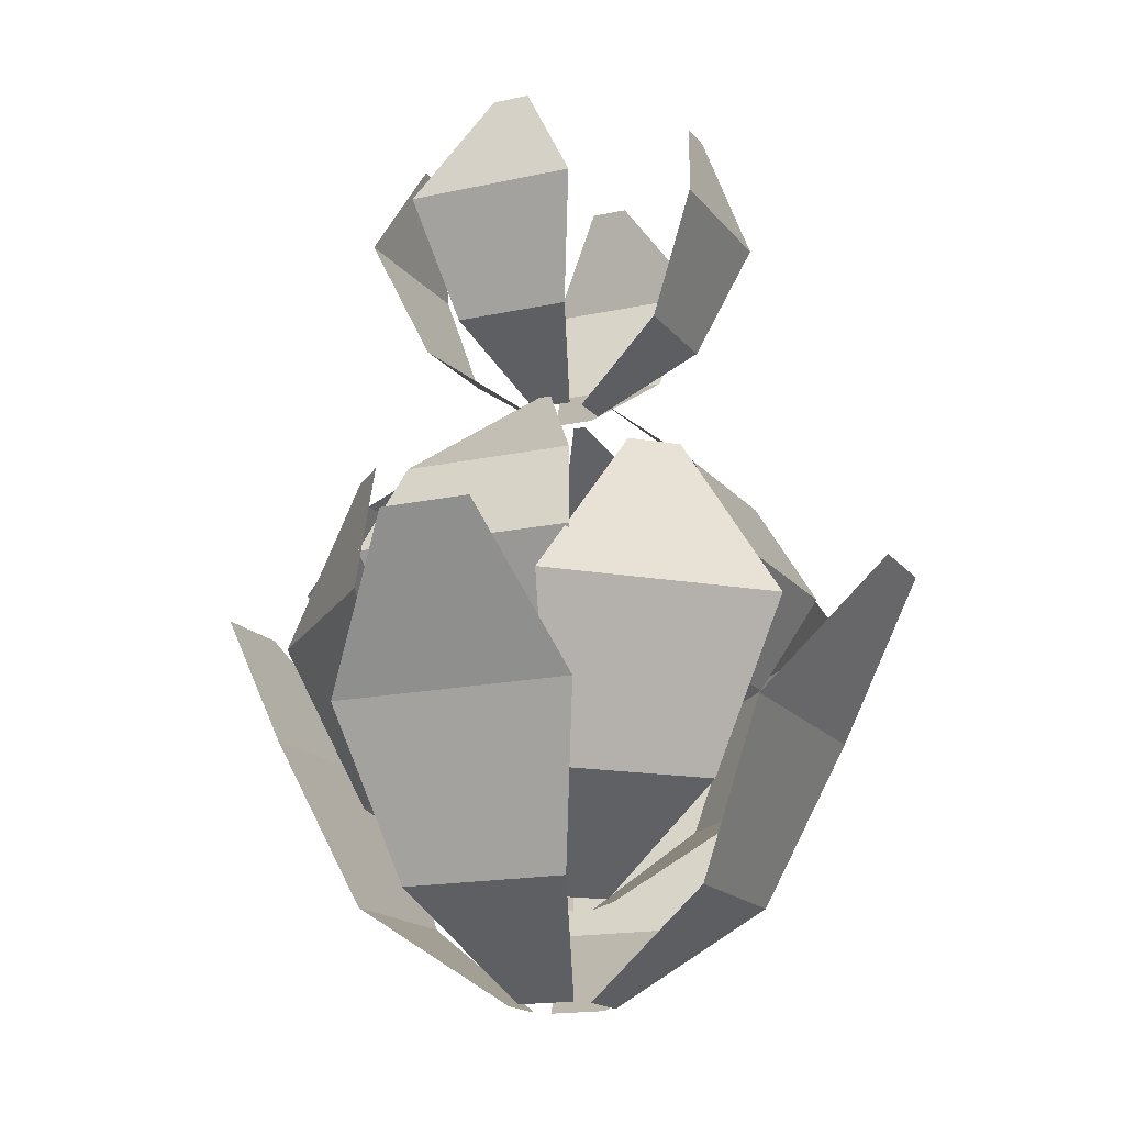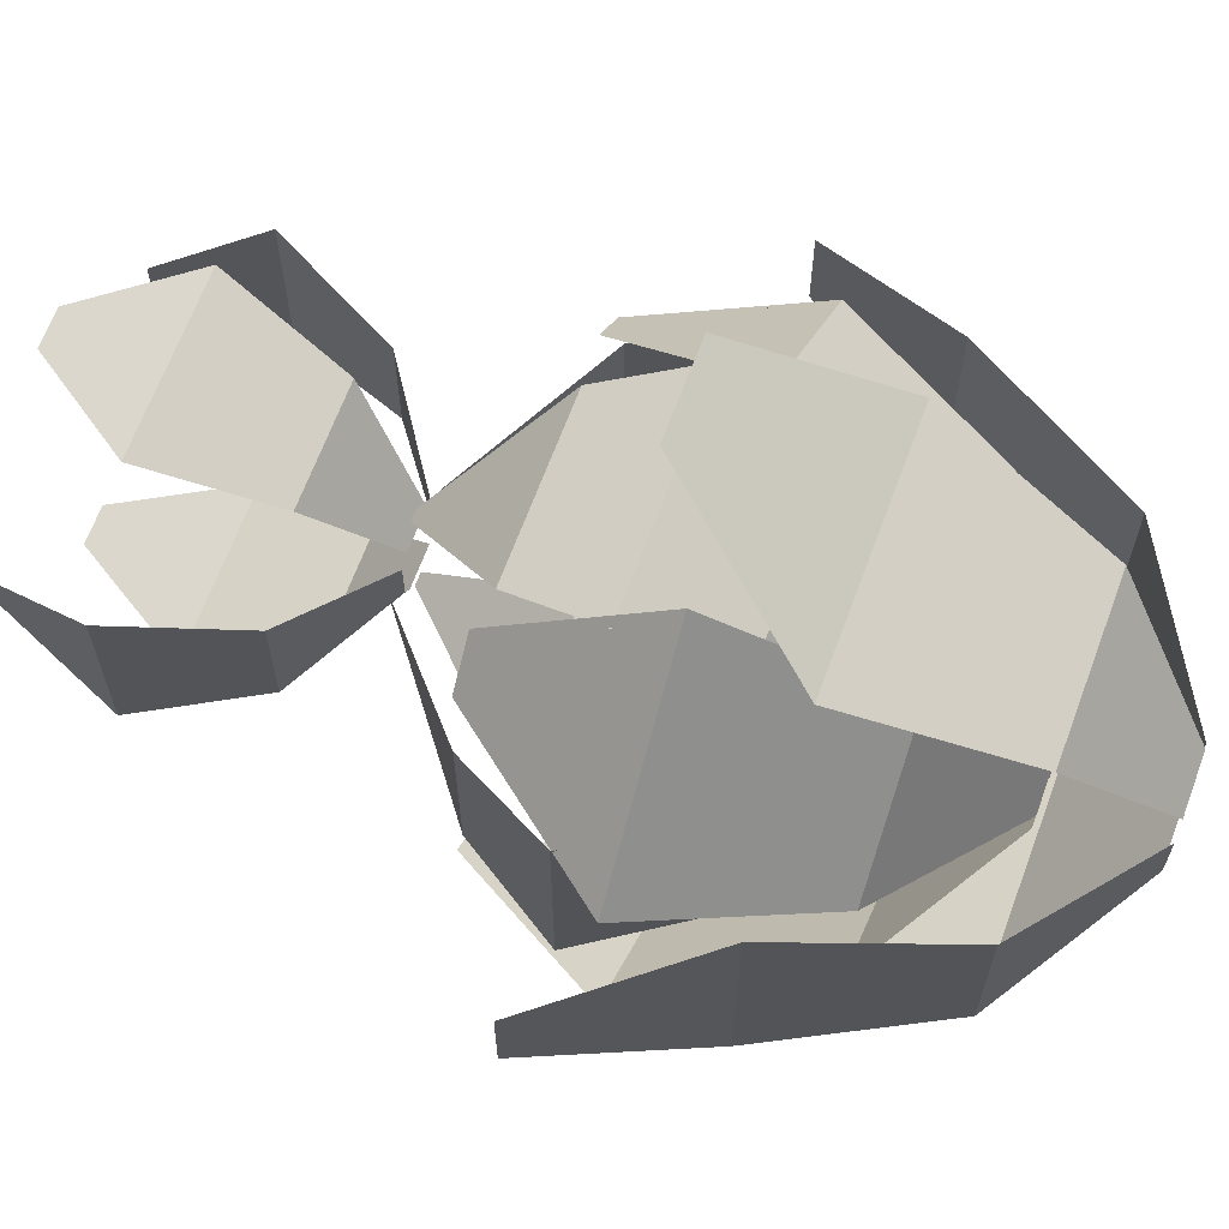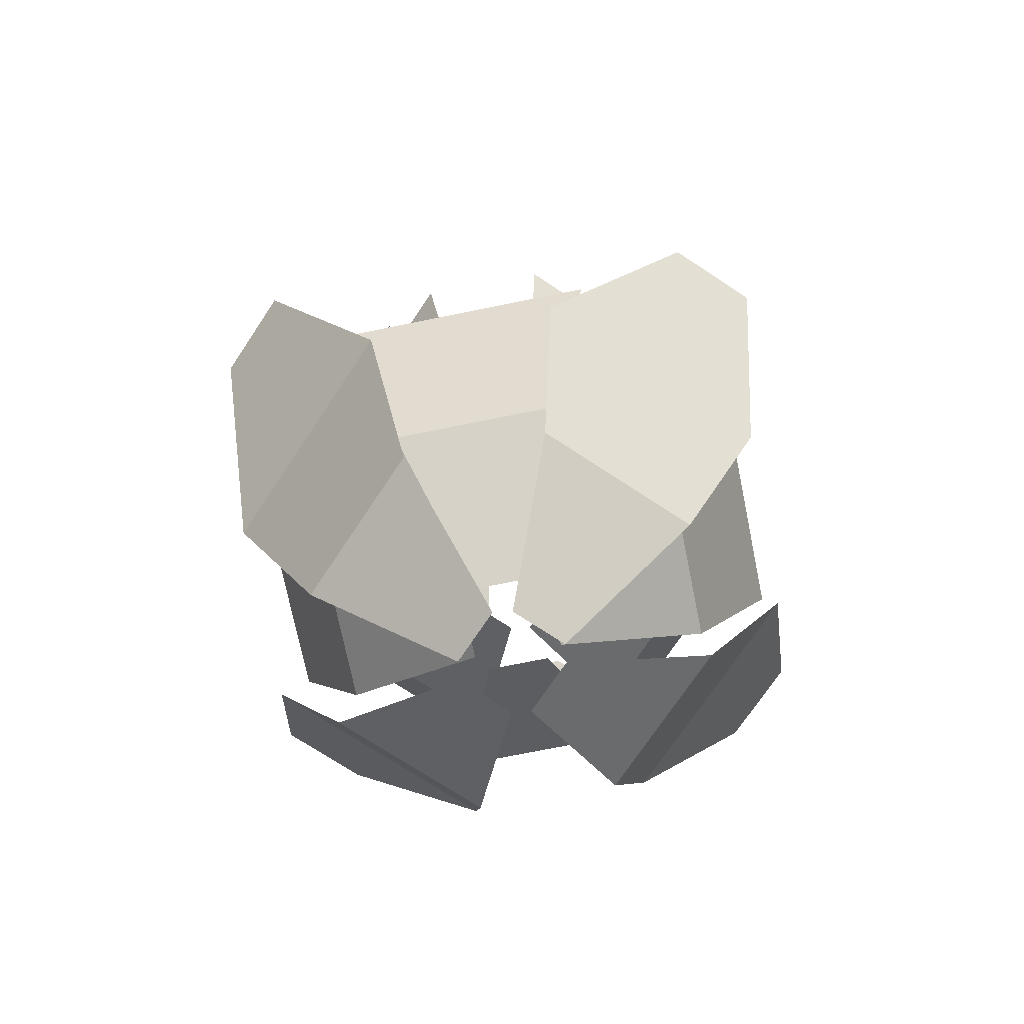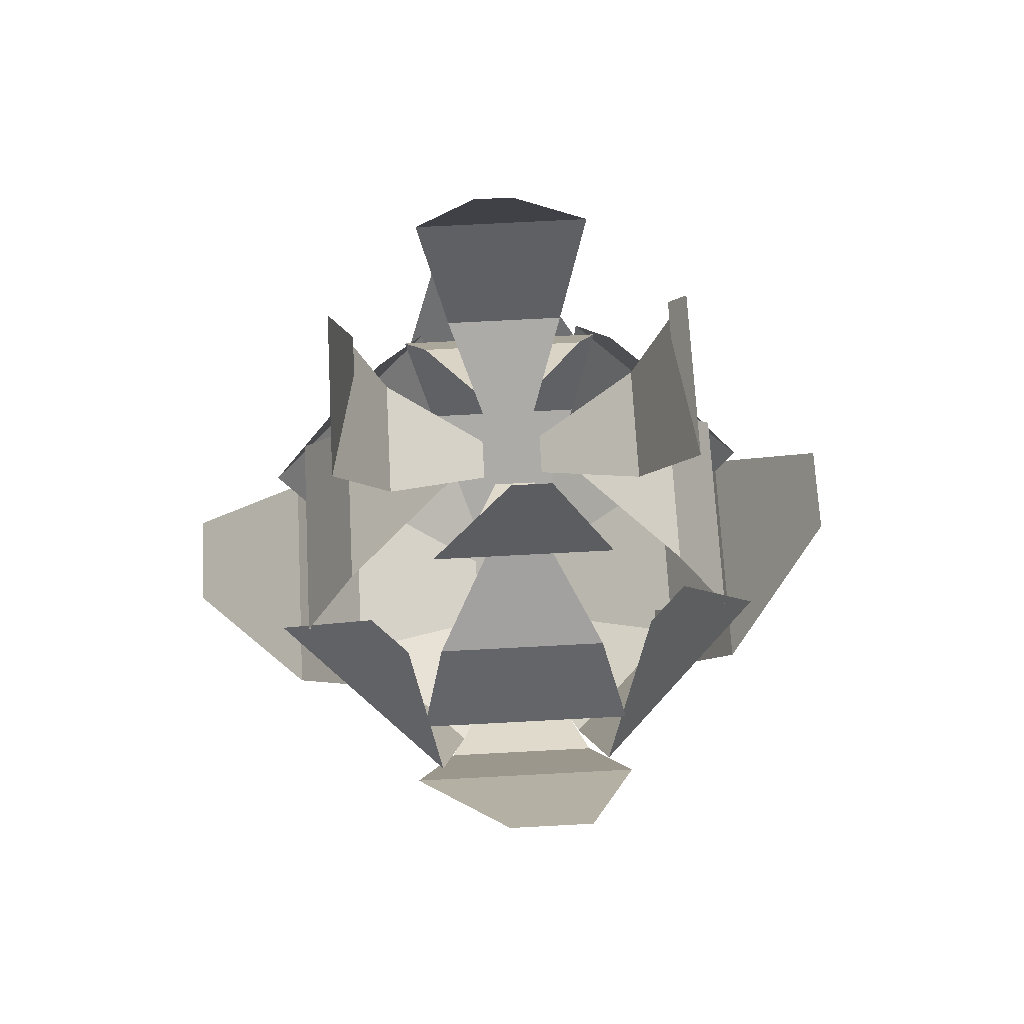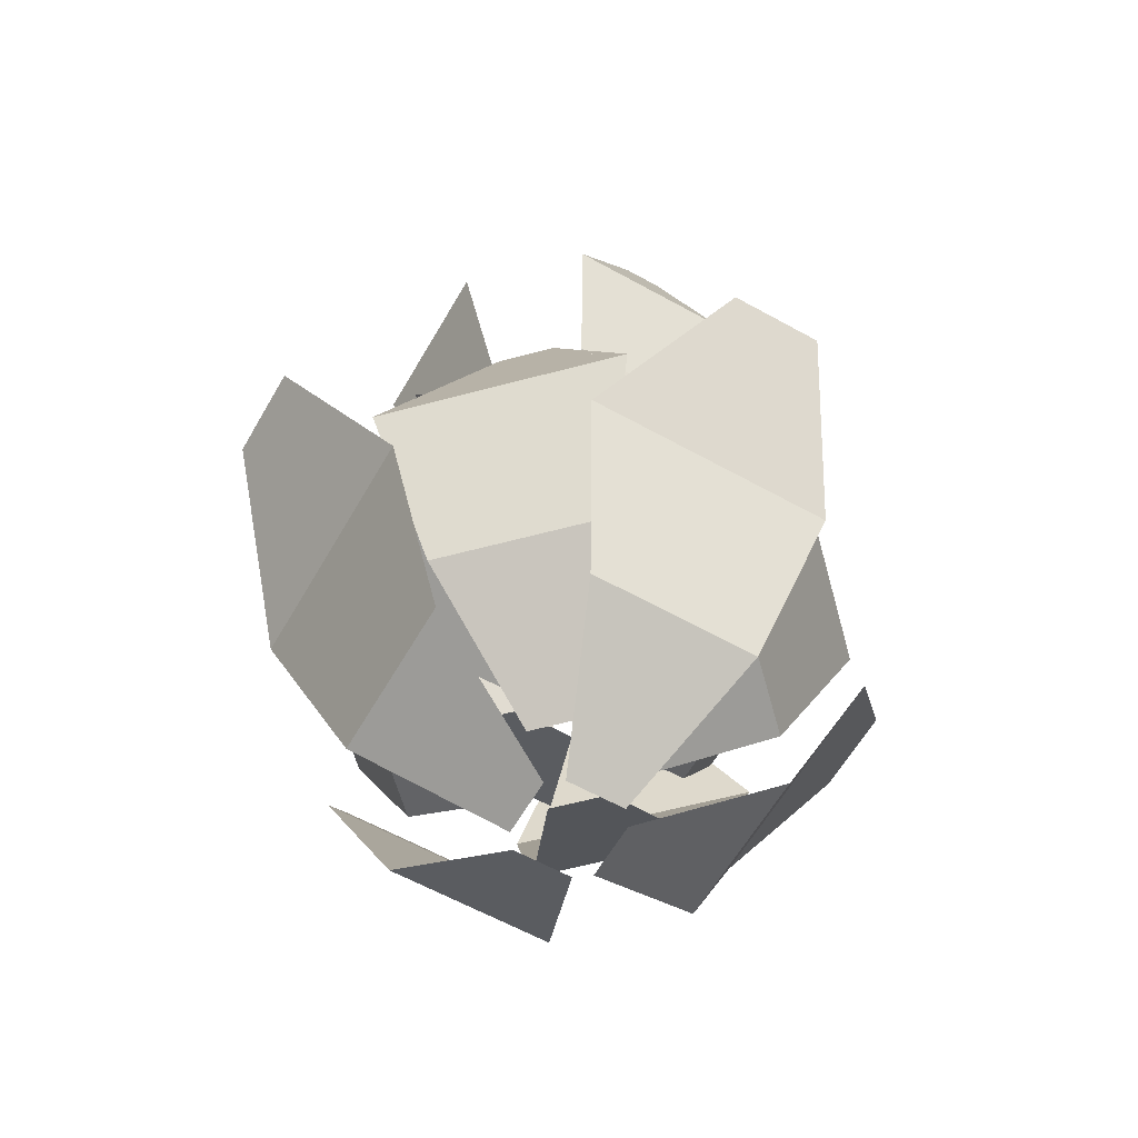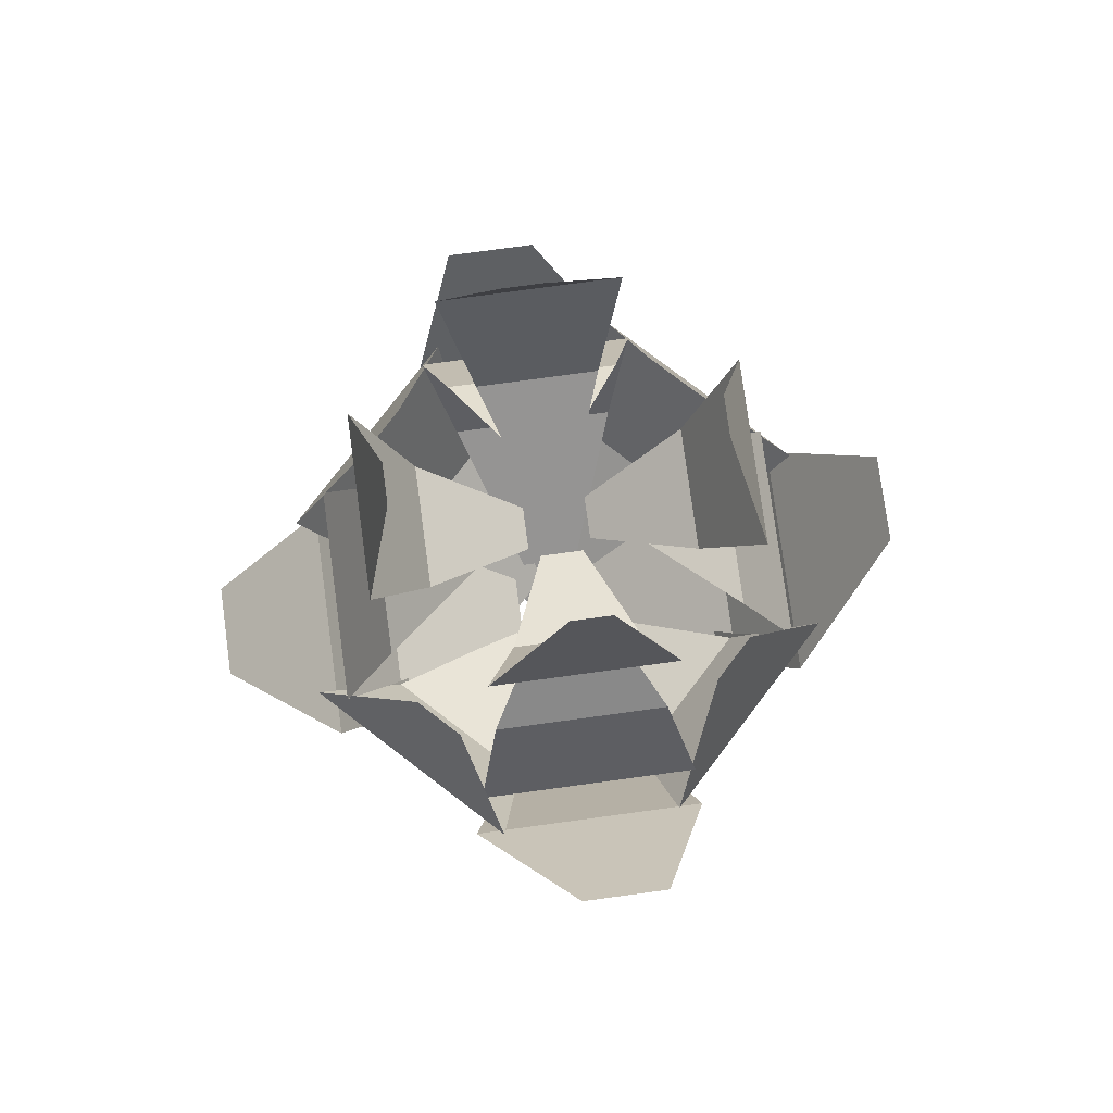
<metadata>
{"format":"obj","ext":"obj","renderer":"f3d","projection":"perspective","resolution":1024,"background":"white","views":[{"elev":-16.4,"azim":24.5,"up":"+Y"},{"elev":66.0,"azim":-69.7,"up":"+Z"},{"elev":-71.8,"azim":-123.5,"up":"+Y"},{"elev":68.7,"azim":-93.1,"up":"+Y"},{"elev":-60.3,"azim":-29.7,"up":"+Y"},{"elev":78.3,"azim":-7.7,"up":"+Y"}]}
</metadata>
<code>
o Plant_7_Plane.007
v 0.9695 -2.444 4.211
v 1.04 -2.444 4.282
v 1.07 -2.279 3.979
v 1.272 -2.279 4.181
v 1.111 -1.995 3.843
v 1.409 -1.995 4.14
v 1.161 -1.739 3.995
v 1.227 -1.739 4.06
v 1.045 -2.444 4.314
v 0.9744 -2.444 4.385
v 1.277 -2.279 4.415
v 1.075 -2.279 4.617
v 1.414 -1.995 4.456
v 1.116 -1.995 4.754
v 1.262 -1.739 4.506
v 1.197 -1.739 4.571
v 0.9426 -2.444 4.39
v 0.8717 -2.444 4.319
v 0.8418 -2.279 4.622
v 0.6398 -2.279 4.42
v 0.8008 -1.995 4.758
v 0.503 -1.995 4.461
v 0.7508 -1.739 4.606
v 0.6855 -1.739 4.541
v 0.8668 -2.444 4.287
v 0.9377 -2.444 4.216
v 0.6349 -2.279 4.186
v 0.837 -2.279 3.984
v 0.4982 -1.995 4.145
v 0.796 -1.995 3.847
v 0.6503 -1.739 4.095
v 0.7156 -1.739 4.03
v 0.9025 -2.617 4.228
v 1.003 -2.617 4.228
v 0.8098 -2.452 3.993
v 1.095 -2.452 3.993
v 0.742 -2.169 3.868
v 1.163 -2.169 3.868
v 0.8376 -1.916 3.702
v 0.9916 -1.916 3.702
v 1.029 -2.617 4.247
v 1.029 -2.617 4.347
v 1.264 -2.452 4.154
v 1.264 -2.452 4.44
v 1.389 -2.169 4.087
v 1.389 -2.169 4.508
v 1.555 -1.916 4.182
v 1.555 -1.916 4.336
v 1.01 -2.617 4.373
v 0.9094 -2.617 4.373
v 1.102 -2.452 4.608
v 0.8167 -2.452 4.608
v 1.17 -2.169 4.734
v 0.7489 -2.169 4.734
v 1.075 -1.916 4.899
v 0.9205 -1.916 4.899
v 0.8834 -2.617 4.354
v 0.8834 -2.617 4.254
v 0.6482 -2.452 4.447
v 0.6482 -2.452 4.161
v 0.5231 -2.169 4.515
v 0.5231 -2.169 4.093
v 0.3576 -1.916 4.419
v 0.3576 -1.916 4.265
v 0.9025 -2.241 4.228
v 1.003 -2.241 4.228
v 0.8098 -2.076 3.993
v 1.095 -2.076 3.993
v 0.8062 -1.75 3.997
v 1.101 -1.75 3.997
v 0.9395 -1.572 4.214
v 0.961 -1.572 4.214
v 1.029 -2.241 4.247
v 1.029 -2.241 4.347
v 1.264 -2.076 4.154
v 1.264 -2.076 4.44
v 1.26 -1.75 4.151
v 1.26 -1.75 4.446
v 1.042 -1.572 4.284
v 1.042 -1.572 4.306
v 1.01 -2.241 4.373
v 0.9094 -2.241 4.373
v 1.102 -2.076 4.608
v 0.8167 -2.076 4.608
v 1.106 -1.75 4.604
v 0.8111 -1.75 4.604
v 0.9727 -1.572 4.387
v 0.9511 -1.572 4.387
v 0.8834 -2.241 4.354
v 0.8834 -2.241 4.254
v 0.6484 -2.076 4.447
v 0.6484 -2.076 4.161
v 0.6521 -1.75 4.45
v 0.6521 -1.75 4.156
v 0.8697 -1.572 4.317
v 0.8697 -1.572 4.296
v 1.141 -1.913 3.903
v 0.7636 -1.913 3.903
v 0.5586 -1.913 4.116
v 0.5586 -1.913 4.493
v 1.354 -1.913 4.485
v 1.354 -1.913 4.108
v 0.7712 -1.913 4.698
v 1.149 -1.913 4.698
v 1.008 -1.575 4.263
v 1.008 -1.575 4.333
v 1.173 -1.459 4.198
v 1.173 -1.459 4.398
v 1.261 -1.259 4.151
v 1.261 -1.259 4.446
v 1.21 -1.08 4.251
v 1.21 -1.08 4.315
v 0.9936 -1.575 4.352
v 0.9234 -1.575 4.352
v 1.058 -1.459 4.517
v 0.8585 -1.459 4.517
v 1.106 -1.259 4.606
v 0.8111 -1.259 4.606
v 1.006 -1.08 4.555
v 0.9411 -1.08 4.555
v 0.9043 -1.575 4.338
v 0.9043 -1.575 4.268
v 0.7394 -1.459 4.403
v 0.7394 -1.459 4.203
v 0.6511 -1.259 4.45
v 0.6511 -1.259 4.156
v 0.7017 -1.08 4.35
v 0.7017 -1.08 4.286
v 0.9185 -1.575 4.249
v 0.9888 -1.575 4.249
v 0.8537 -1.459 4.084
v 1.054 -1.459 4.084
v 0.8062 -1.259 3.996
v 1.101 -1.259 3.996
v 0.9063 -1.08 4.046
v 0.971 -1.08 4.046
v 0.9695 -2.444 4.211
v 1.04 -2.444 4.282
v 1.07 -2.279 3.979
v 1.272 -2.279 4.181
v 1.111 -1.995 3.843
v 1.409 -1.995 4.14
v 1.161 -1.739 3.995
v 1.227 -1.739 4.06
v 1.045 -2.444 4.314
v 0.9744 -2.444 4.385
v 1.277 -2.279 4.415
v 1.075 -2.279 4.617
v 1.414 -1.995 4.456
v 1.116 -1.995 4.754
v 1.262 -1.739 4.506
v 1.197 -1.739 4.571
v 0.9426 -2.444 4.39
v 0.8717 -2.444 4.319
v 0.8418 -2.279 4.622
v 0.6398 -2.279 4.42
v 0.8008 -1.995 4.758
v 0.503 -1.995 4.461
v 0.7508 -1.739 4.606
v 0.6855 -1.739 4.541
v 0.8668 -2.444 4.287
v 0.9377 -2.444 4.216
v 0.6349 -2.279 4.186
v 0.837 -2.279 3.984
v 0.4982 -1.995 4.145
v 0.796 -1.995 3.847
v 0.6503 -1.739 4.095
v 0.7156 -1.739 4.03
v 0.9025 -2.617 4.228
v 1.003 -2.617 4.228
v 0.8098 -2.452 3.993
v 1.095 -2.452 3.993
v 0.742 -2.169 3.868
v 1.163 -2.169 3.868
v 0.8376 -1.916 3.702
v 0.9916 -1.916 3.702
v 1.029 -2.617 4.247
v 1.029 -2.617 4.347
v 1.264 -2.452 4.154
v 1.264 -2.452 4.44
v 1.389 -2.169 4.087
v 1.389 -2.169 4.508
v 1.555 -1.916 4.182
v 1.555 -1.916 4.336
v 1.01 -2.617 4.373
v 0.9094 -2.617 4.373
v 1.102 -2.452 4.608
v 0.8167 -2.452 4.608
v 1.17 -2.169 4.734
v 0.7489 -2.169 4.734
v 1.075 -1.916 4.899
v 0.9205 -1.916 4.899
v 0.8834 -2.617 4.354
v 0.8834 -2.617 4.254
v 0.6482 -2.452 4.447
v 0.6482 -2.452 4.161
v 0.5231 -2.169 4.515
v 0.5231 -2.169 4.093
v 0.3576 -1.916 4.419
v 0.3576 -1.916 4.265
v 0.9025 -2.241 4.228
v 1.003 -2.241 4.228
v 0.8098 -2.076 3.993
v 1.095 -2.076 3.993
v 0.8062 -1.75 3.997
v 1.101 -1.75 3.997
v 0.9395 -1.572 4.214
v 0.961 -1.572 4.214
v 1.029 -2.241 4.247
v 1.029 -2.241 4.347
v 1.264 -2.076 4.154
v 1.264 -2.076 4.44
v 1.26 -1.75 4.151
v 1.26 -1.75 4.446
v 1.042 -1.572 4.284
v 1.042 -1.572 4.306
v 1.01 -2.241 4.373
v 0.9094 -2.241 4.373
v 1.102 -2.076 4.608
v 0.8167 -2.076 4.608
v 1.106 -1.75 4.604
v 0.8111 -1.75 4.604
v 0.9727 -1.572 4.387
v 0.9511 -1.572 4.387
v 0.8834 -2.241 4.354
v 0.8834 -2.241 4.254
v 0.6484 -2.076 4.447
v 0.6484 -2.076 4.161
v 0.6521 -1.75 4.45
v 0.6521 -1.75 4.156
v 0.8697 -1.572 4.317
v 0.8697 -1.572 4.296
v 1.141 -1.913 3.903
v 0.7636 -1.913 3.903
v 0.5586 -1.913 4.116
v 0.5586 -1.913 4.493
v 1.354 -1.913 4.485
v 1.354 -1.913 4.108
v 0.7712 -1.913 4.698
v 1.149 -1.913 4.698
v 1.008 -1.575 4.263
v 1.008 -1.575 4.333
v 1.173 -1.459 4.198
v 1.173 -1.459 4.398
v 1.261 -1.259 4.151
v 1.261 -1.259 4.446
v 1.21 -1.08 4.251
v 1.21 -1.08 4.315
v 0.9936 -1.575 4.352
v 0.9234 -1.575 4.352
v 1.058 -1.459 4.517
v 0.8585 -1.459 4.517
v 1.106 -1.259 4.606
v 0.8111 -1.259 4.606
v 1.006 -1.08 4.555
v 0.9411 -1.08 4.555
v 0.9043 -1.575 4.338
v 0.9043 -1.575 4.268
v 0.7394 -1.459 4.403
v 0.7394 -1.459 4.203
v 0.6511 -1.259 4.45
v 0.6511 -1.259 4.156
v 0.7017 -1.08 4.35
v 0.7017 -1.08 4.286
v 0.9185 -1.575 4.249
v 0.9888 -1.575 4.249
v 0.8537 -1.459 4.084
v 1.054 -1.459 4.084
v 0.8062 -1.259 3.996
v 1.101 -1.259 3.996
v 0.9063 -1.08 4.046
v 0.971 -1.08 4.046
f 3 2 1
f 3 6 4
f 5 8 6
f 11 10 9
f 11 14 12
f 13 16 14
f 19 18 17
f 19 22 20
f 21 24 22
f 27 26 25
f 27 30 28
f 29 32 30
f 35 34 33
f 37 36 35
f 37 40 38
f 43 42 41
f 45 44 43
f 45 48 46
f 51 50 49
f 53 52 51
f 53 56 54
f 59 58 57
f 61 60 59
f 61 64 62
f 65 68 66
f 69 97 98
f 69 72 70
f 73 76 74
f 77 101 102
f 77 80 78
f 81 84 82
f 85 103 104
f 85 88 86
f 89 92 90
f 93 99 100
f 93 96 94
f 67 97 68
f 91 99 92
f 75 101 76
f 83 103 84
f 107 106 105
f 107 110 108
f 109 112 110
f 115 114 113
f 115 118 116
f 117 120 118
f 123 122 121
f 123 126 124
f 125 128 126
f 131 130 129
f 131 134 132
f 133 136 134
f 138 139 137
f 139 142 141
f 141 144 143
f 146 147 145
f 147 150 149
f 149 152 151
f 154 155 153
f 155 158 157
f 157 160 159
f 162 163 161
f 163 166 165
f 165 168 167
f 170 171 169
f 172 173 171
f 173 176 175
f 178 179 177
f 180 181 179
f 181 184 183
f 186 187 185
f 188 189 187
f 189 192 191
f 193 196 195
f 196 197 195
f 197 200 199
f 201 204 203
f 233 205 234
f 205 208 207
f 209 212 211
f 237 213 238
f 213 216 215
f 217 220 219
f 239 221 240
f 221 224 223
f 225 228 227
f 235 229 236
f 229 232 231
f 203 233 234
f 227 235 236
f 211 237 238
f 219 239 240
f 242 243 241
f 243 246 245
f 245 248 247
f 250 251 249
f 251 254 253
f 253 256 255
f 258 259 257
f 259 262 261
f 261 264 263
f 265 268 267
f 267 270 269
f 269 272 271
f 3 4 2
f 3 5 6
f 5 7 8
f 11 12 10
f 11 13 14
f 13 15 16
f 19 20 18
f 19 21 22
f 21 23 24
f 27 28 26
f 27 29 30
f 29 31 32
f 35 36 34
f 37 38 36
f 37 39 40
f 43 44 42
f 45 46 44
f 45 47 48
f 51 52 50
f 53 54 52
f 53 55 56
f 59 60 58
f 61 62 60
f 61 63 64
f 65 67 68
f 69 70 97
f 69 71 72
f 73 75 76
f 77 78 101
f 77 79 80
f 81 83 84
f 85 86 103
f 85 87 88
f 89 91 92
f 93 94 99
f 93 95 96
f 67 98 97
f 91 100 99
f 75 102 101
f 83 104 103
f 107 108 106
f 107 109 110
f 109 111 112
f 115 116 114
f 115 117 118
f 117 119 120
f 123 124 122
f 123 125 126
f 125 127 128
f 131 132 130
f 131 133 134
f 133 135 136
f 138 140 139
f 139 140 142
f 141 142 144
f 146 148 147
f 147 148 150
f 149 150 152
f 154 156 155
f 155 156 158
f 157 158 160
f 162 164 163
f 163 164 166
f 165 166 168
f 170 172 171
f 172 174 173
f 173 174 176
f 178 180 179
f 180 182 181
f 181 182 184
f 186 188 187
f 188 190 189
f 189 190 192
f 193 194 196
f 196 198 197
f 197 198 200
f 201 202 204
f 233 206 205
f 205 206 208
f 209 210 212
f 237 214 213
f 213 214 216
f 217 218 220
f 239 222 221
f 221 222 224
f 225 226 228
f 235 230 229
f 229 230 232
f 203 204 233
f 227 228 235
f 211 212 237
f 219 220 239
f 242 244 243
f 243 244 246
f 245 246 248
f 250 252 251
f 251 252 254
f 253 254 256
f 258 260 259
f 259 260 262
f 261 262 264
f 265 266 268
f 267 268 270
f 269 270 272

</code>
